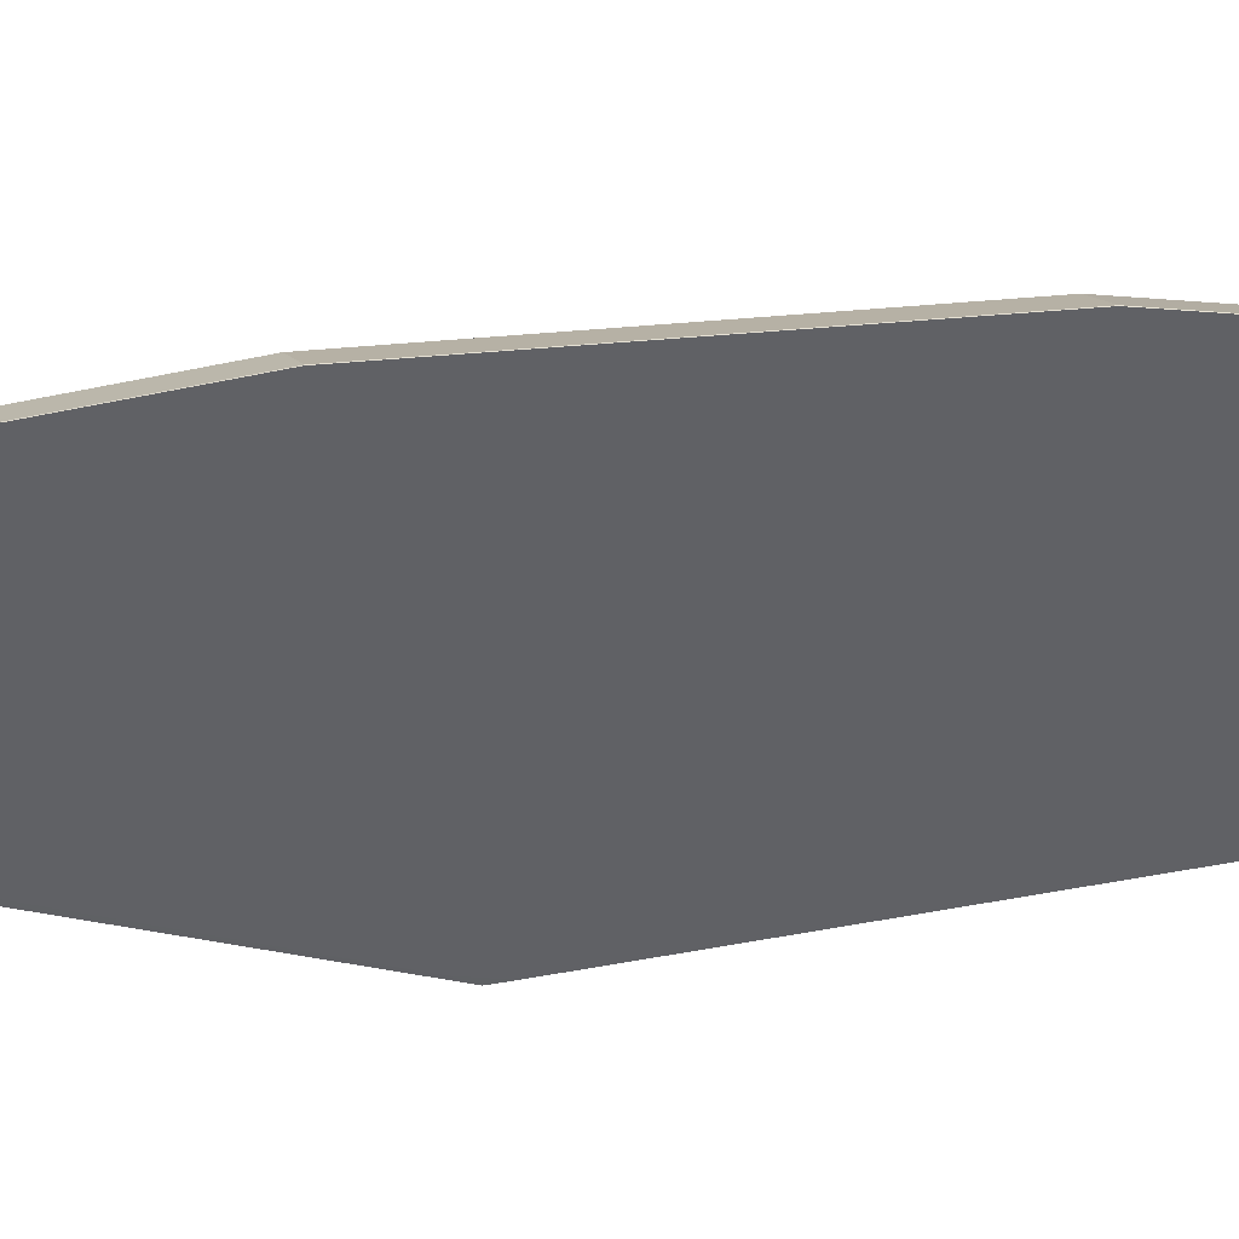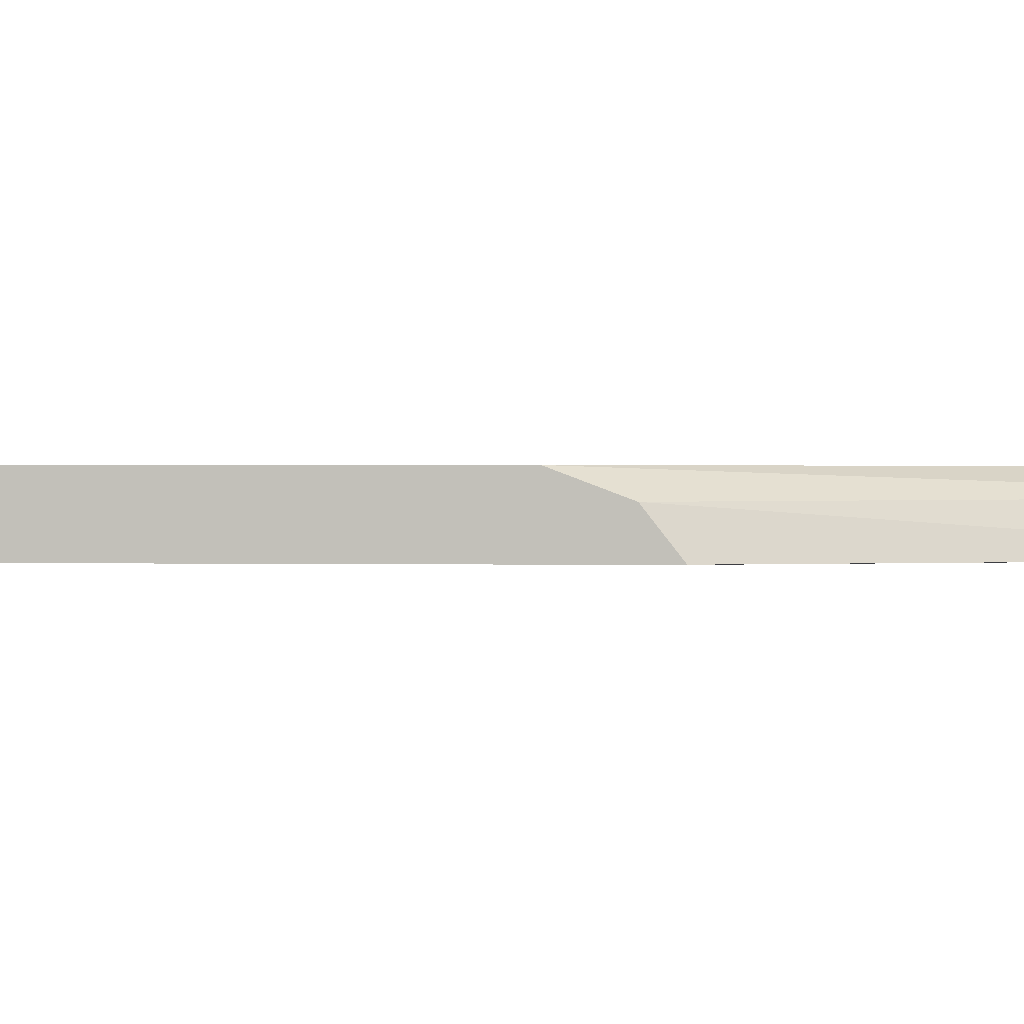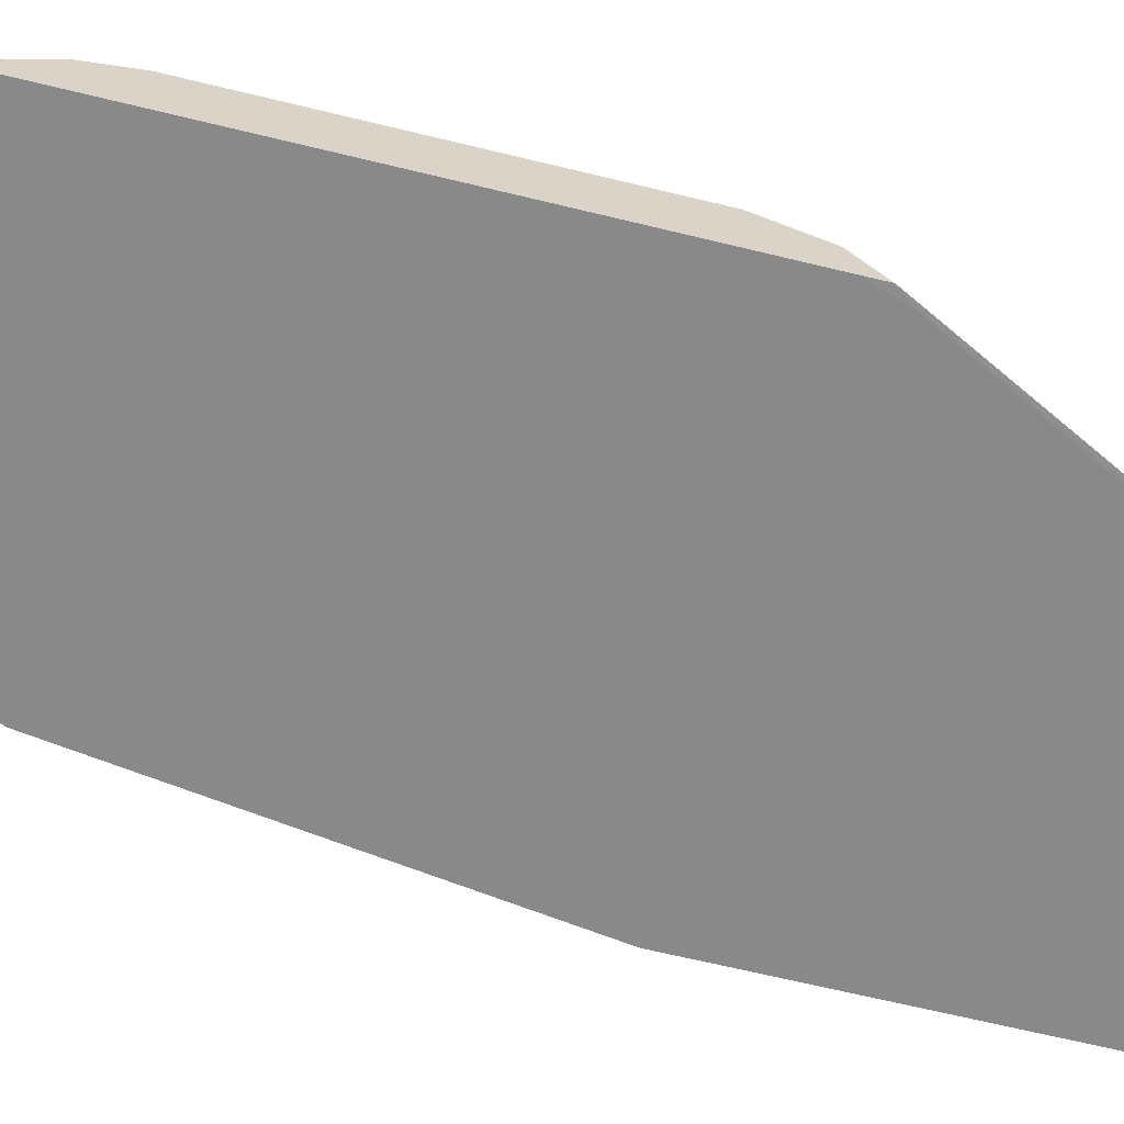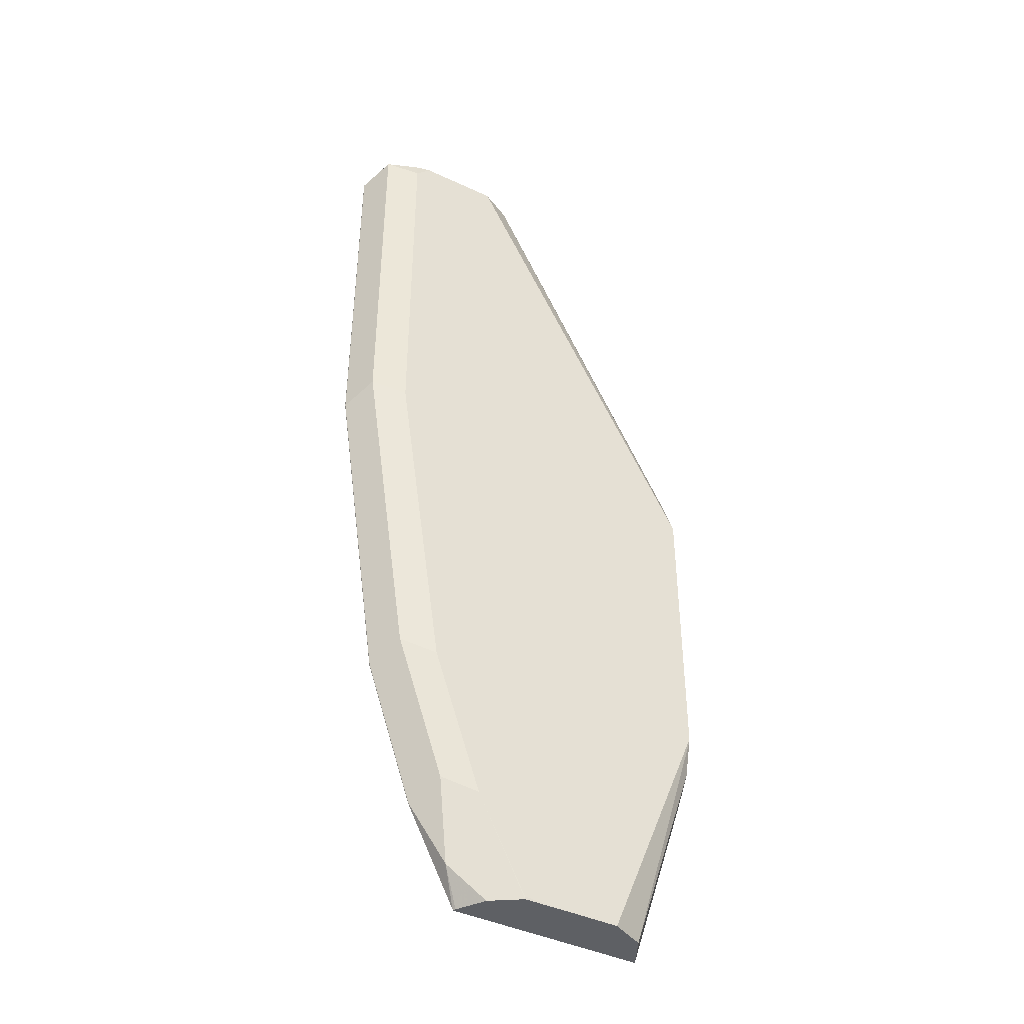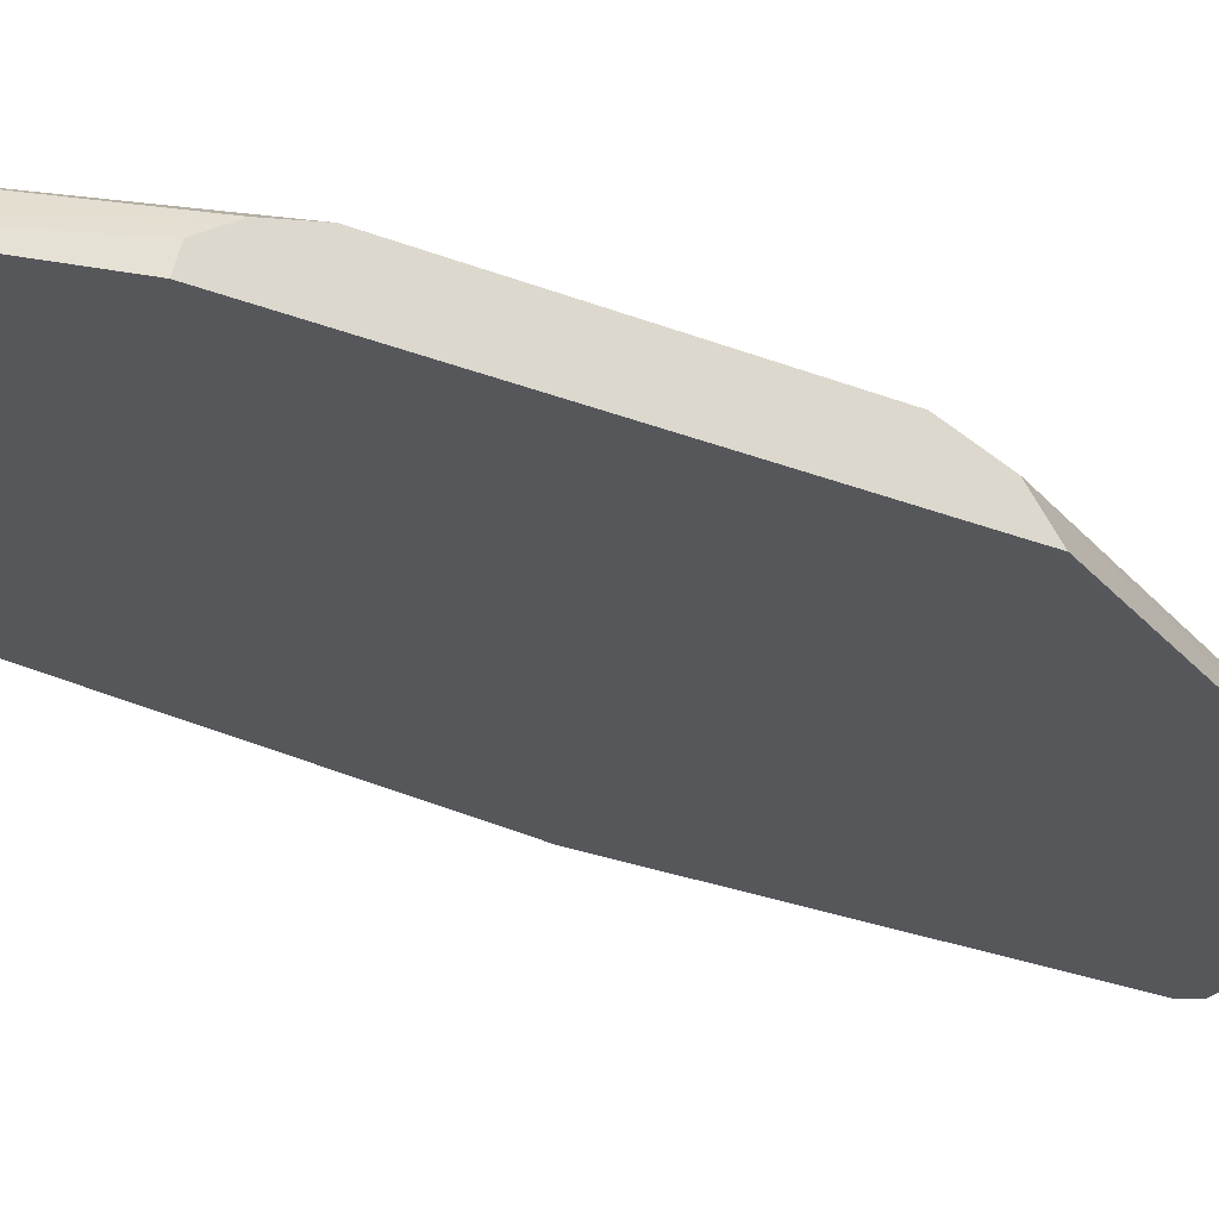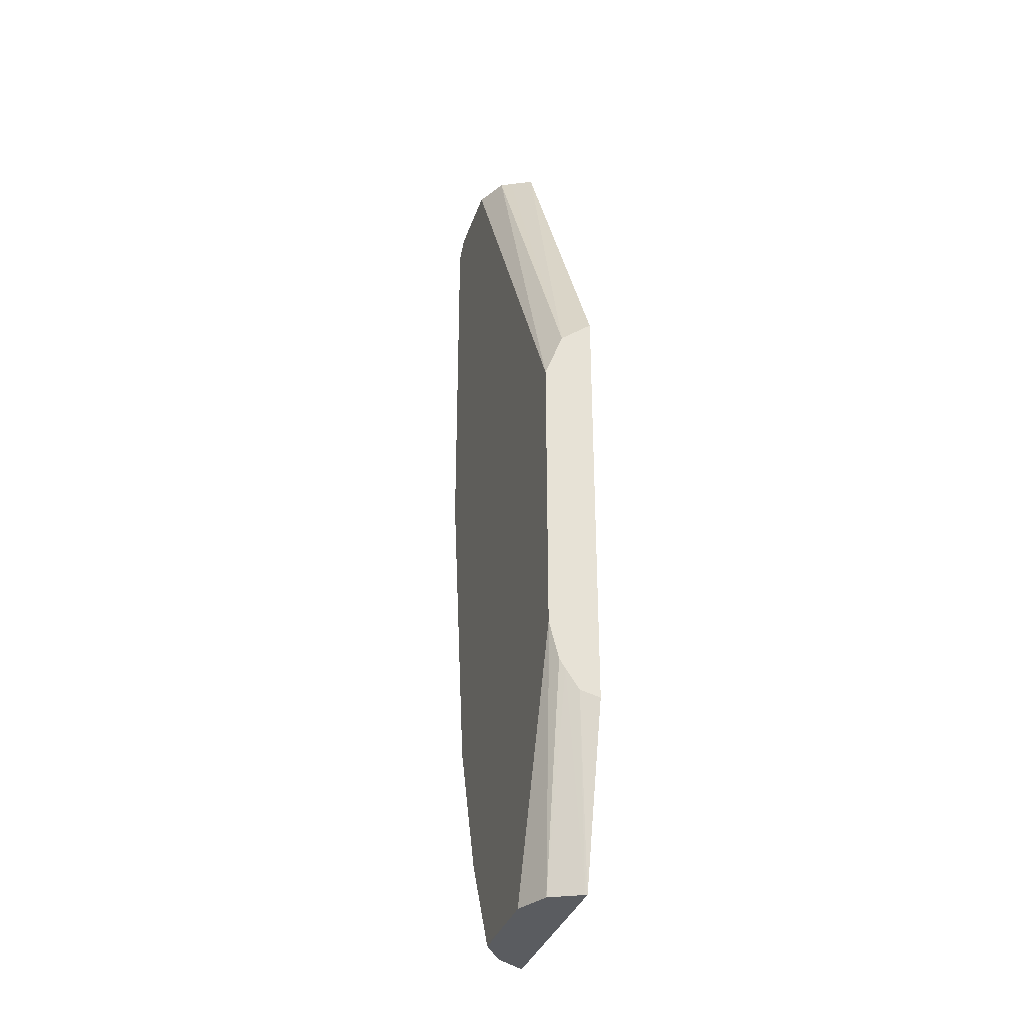
<metadata>
{"format":"obj","ext":"obj","renderer":"f3d","projection":"perspective","resolution":1024,"background":"white","views":[{"elev":-47.5,"azim":103.5,"up":"+Y"},{"elev":0.4,"azim":-82.0,"up":"+Y"},{"elev":-63.1,"azim":-104.1,"up":"+Y"},{"elev":-42.8,"azim":150.9,"up":"+Z"},{"elev":-26.7,"azim":-121.9,"up":"+Y"},{"elev":-33.7,"azim":-107.2,"up":"+Z"}]}
</metadata>
<code>
v 0.8044 0.1057 -0.07424
v 0.8044 0.1056 -0.08201
v 0.8091 0.1056 -0.06803
v 0.8892 0.1057 0.09164
v 0.8044 0.1191 -0.0848
v 0.8044 0.1056 -0.2648
v 0.8891 0.1056 0.08509
v 0.9058 0.1056 0.09164
v 0.894 0.1153 0.09164
v 0.8044 0.127 -0.1059
v 0.8963 0.12 0.09164
v 0.8044 0.1144 -0.2625
v 0.8254 0.1056 -0.3397
v 0.9705 0.1056 0.09164
v 0.9058 0.1247 0.09164
v 0.9104 0.127 0.09164
v 0.8044 0.127 -0.2329
v 0.8044 0.1202 -0.2538
v 0.8258 0.1065 -0.3397
v 0.8255 0.1058 -0.3397
v 0.9099 0.1056 -0.3397
v 0.9705 0.1059 0.09164
v 0.974 0.1056 0.08467
v 0.9458 0.127 0.09164
v 0.8469 0.127 -0.3397
v 0.8325 0.1199 -0.3397
v 0.8044 0.1268 -0.2339
v 0.8044 0.1228 -0.2498
v 0.9102 0.1056 -0.3393
v 0.9095 0.1068 -0.3397
v 0.9175 0.1129 -0.3246
v 0.967 0.1198 0.09164
v 0.974 0.1059 0.08467
v 0.974 0.1056 -0.08472
v 0.9528 0.1255 0.09164
v 0.9528 0.127 0.08467
v 0.8681 0.127 -0.3397
v 0.9106 0.1056 -0.3385
v 0.9018 0.1184 -0.3397
v 0.8891 0.1268 -0.3397
v 0.9245 0.12 -0.2894
v 0.9316 0.1059 -0.2964
v 0.9669 0.12 0.09164
v 0.974 0.1059 -0.08472
v 0.9669 0.12 -0.07766
v 0.9528 0.1056 -0.2329
v 0.9668 0.1201 0.09164
v 0.9528 0.127 -0.08472
v 0.8893 0.127 -0.3387
v 0.9316 0.1056 -0.2964
v 0.9104 0.127 -0.2964
v 0.9316 0.127 -0.2329
v 0.9457 0.12 -0.2258
v 0.9387 0.1129 -0.2611
v 0.9528 0.1059 -0.2329
f 21 31 29
f 22 33 32
f 23 34 44
f 23 44 33
f 29 31 38
f 26 28 27
f 30 39 31
f 21 30 31
f 31 39 40
f 24 35 36
f 18 28 26
f 13 37 40
f 17 26 27
f 17 25 26
f 14 33 22
f 14 23 33
f 13 30 21
f 13 39 30
f 13 40 39
f 13 25 37
f 13 26 25
f 13 19 26
f 31 40 41
f 18 26 19
f 31 41 42
f 42 46 50
f 32 33 44
f 13 20 19
f 45 52 48
f 45 53 52
f 45 48 47
f 44 53 45
f 44 55 53
f 43 45 47
f 42 55 46
f 42 54 55
f 41 54 42
f 53 55 54
f 31 42 38
f 41 53 54
f 41 51 52
f 40 51 41
f 40 49 51
f 38 42 50
f 37 49 40
f 36 47 48
f 35 47 36
f 34 55 44
f 34 46 55
f 32 45 43
f 32 44 45
f 41 52 53
f 12 20 13
f 1 6 2
f 12 18 19
f 3 7 4
f 2 7 3
f 2 8 7
f 2 14 8
f 2 23 14
f 2 34 23
f 2 46 34
f 2 50 46
f 2 38 50
f 2 29 38
f 2 21 29
f 2 13 21
f 2 6 13
f 1 12 6
f 1 18 12
f 1 27 28
f 1 17 27
f 1 10 17
f 1 5 10
f 1 4 5
f 1 3 4
f 1 2 3
f 12 19 20
f 4 7 8
f 4 8 14
f 1 28 18
f 4 22 32
f 4 14 22
f 10 25 17
f 10 37 25
f 10 49 37
f 10 51 49
f 10 48 52
f 10 36 48
f 10 24 36
f 10 16 24
f 10 15 16
f 10 11 15
f 10 52 51
f 5 11 10
f 6 12 13
f 4 43 47
f 4 47 35
f 4 32 43
f 4 24 16
f 4 35 24
f 4 15 11
f 4 11 9
f 4 9 5
f 5 9 11
f 4 16 15

</code>
